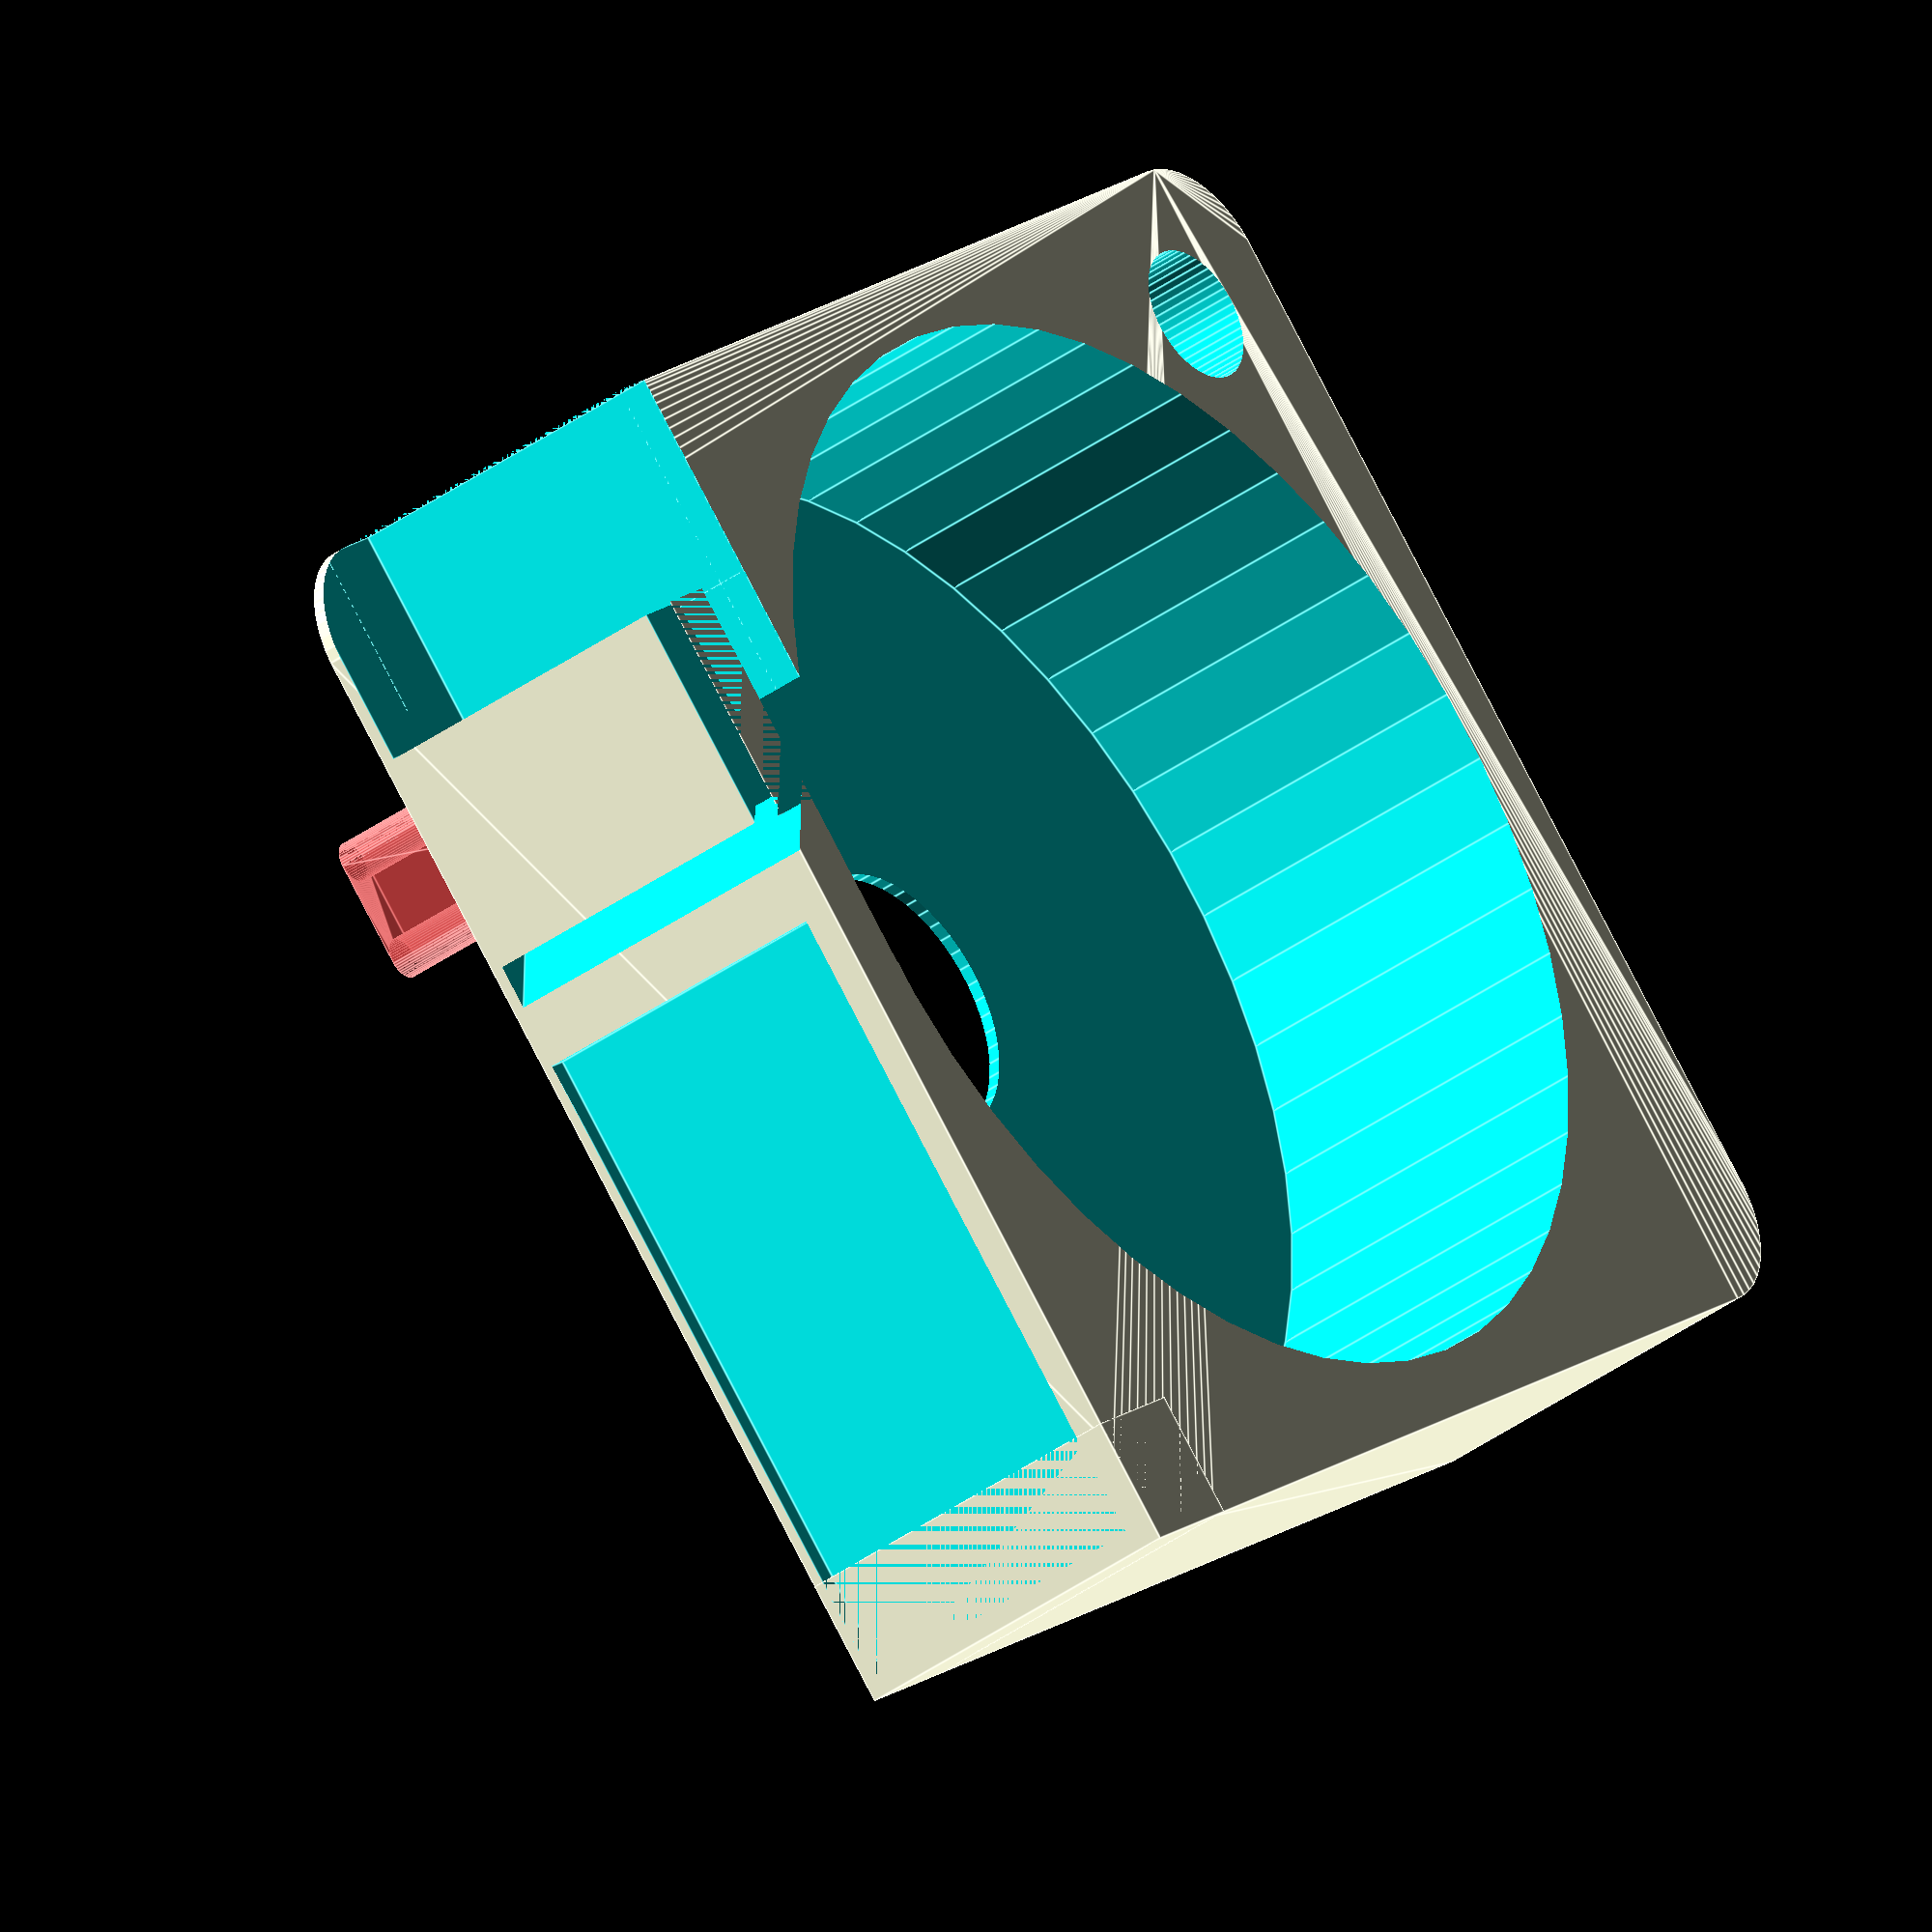
<openscad>
$fn = 50;


union() {
	difference() {
		union() {
			hull() {
				translate(v = [-24.5000000000, 24.5000000000, 0]) {
					cylinder(h = 18, r = 5);
				}
				translate(v = [24.5000000000, 24.5000000000, 0]) {
					cylinder(h = 18, r = 5);
				}
				translate(v = [-24.5000000000, -24.5000000000, 0]) {
					cylinder(h = 18, r = 5);
				}
				translate(v = [24.5000000000, -24.5000000000, 0]) {
					cylinder(h = 18, r = 5);
				}
			}
			translate(v = [-29.5000000000, 23.5000000000, 0]) {
				cube(size = [6, 6, 18]);
			}
		}
		union() {
			translate(v = [-30.0000000000, -22.5000000000, -250.0000000000]) {
				rotate(a = [0, 0, 0]) {
					difference() {
						union() {
							hull() {
								translate(v = [7.5000000000, 0, 0]) {
									cylinder(h = 250, r = 3.2500000000, r1 = 3.2500000000, r2 = 3.2500000000);
								}
								translate(v = [-7.5000000000, 0, 0]) {
									cylinder(h = 250, r = 3.2500000000, r1 = 3.2500000000, r2 = 3.2500000000);
								}
							}
						}
						union();
					}
				}
			}
			translate(v = [-30.0000000000, 22.5000000000, -250.0000000000]) {
				rotate(a = [0, 0, 0]) {
					difference() {
						union() {
							hull() {
								translate(v = [7.5000000000, 0, 0]) {
									cylinder(h = 250, r = 3.2500000000, r1 = 3.2500000000, r2 = 3.2500000000);
								}
								translate(v = [-7.5000000000, 0, 0]) {
									cylinder(h = 250, r = 3.2500000000, r1 = 3.2500000000, r2 = 3.2500000000);
								}
							}
						}
						union();
					}
				}
			}
			translate(v = [-28.5000000000, 28.5000000000, 0.5000000000]) {
				cube(size = [32, 1, 16]);
			}
			translate(v = [22.5000000000, -22.5000000000, 0]) {
				cylinder(h = 100, r = 3.2500000000);
			}
			translate(v = [0, 0, 0.6000000000]) {
				cylinder(h = 20.4000000000, r = 26.5000000000);
			}
			translate(v = [0, 0, -9.0000000000]) {
				cylinder(h = 18, r = 6.5000000000);
			}
			translate(v = [0.0000000000, 22.5000000000, 0.6000000000]) {
				cube(size = [29.5000000000, 4, 20.4000000000]);
			}
			translate(v = [19.5000000000, 22.5000000000, 0.6000000000]) {
				cube(size = [10, 7, 20.4000000000]);
			}
			translate(v = [8.5000000000, 22.5000000000, 16.5000000000]) {
				cube(size = [21, 7, 1.5000000000]);
			}
			translate(v = [5.7500000000, 30.2500000000, 0.6000000000]) {
				rotate(a = [0, 0, -45]) {
					cube(size = [7.5000000000, 1.5000000000, 20.4000000000]);
				}
			}
			translate(v = [5.0610000000, 20.5000000000, 0.6000000000]) {
				cube(size = [7.5000000000, 2, 17.4000000000]);
			}
		}
	}
	union() {
		translate(v = [14.3110000000, 21.5000000000, -9.0000000000]) {
			rotate(a = [0, 0, 0]) {
				difference() {
					union() {
						#hull() {
							#translate(v = [2.5000000000, 0, 0]) {
								cylinder(h = 18, r = 1.0000000000, r1 = 1.0000000000, r2 = 1.0000000000);
							}
							#translate(v = [-2.5000000000, 0, 0]) {
								cylinder(h = 18, r = 1.0000000000, r1 = 1.0000000000, r2 = 1.0000000000);
							}
						}
					}
					union();
				}
			}
		}
	}
}
</openscad>
<views>
elev=38.2 azim=226.9 roll=312.7 proj=o view=edges
</views>
